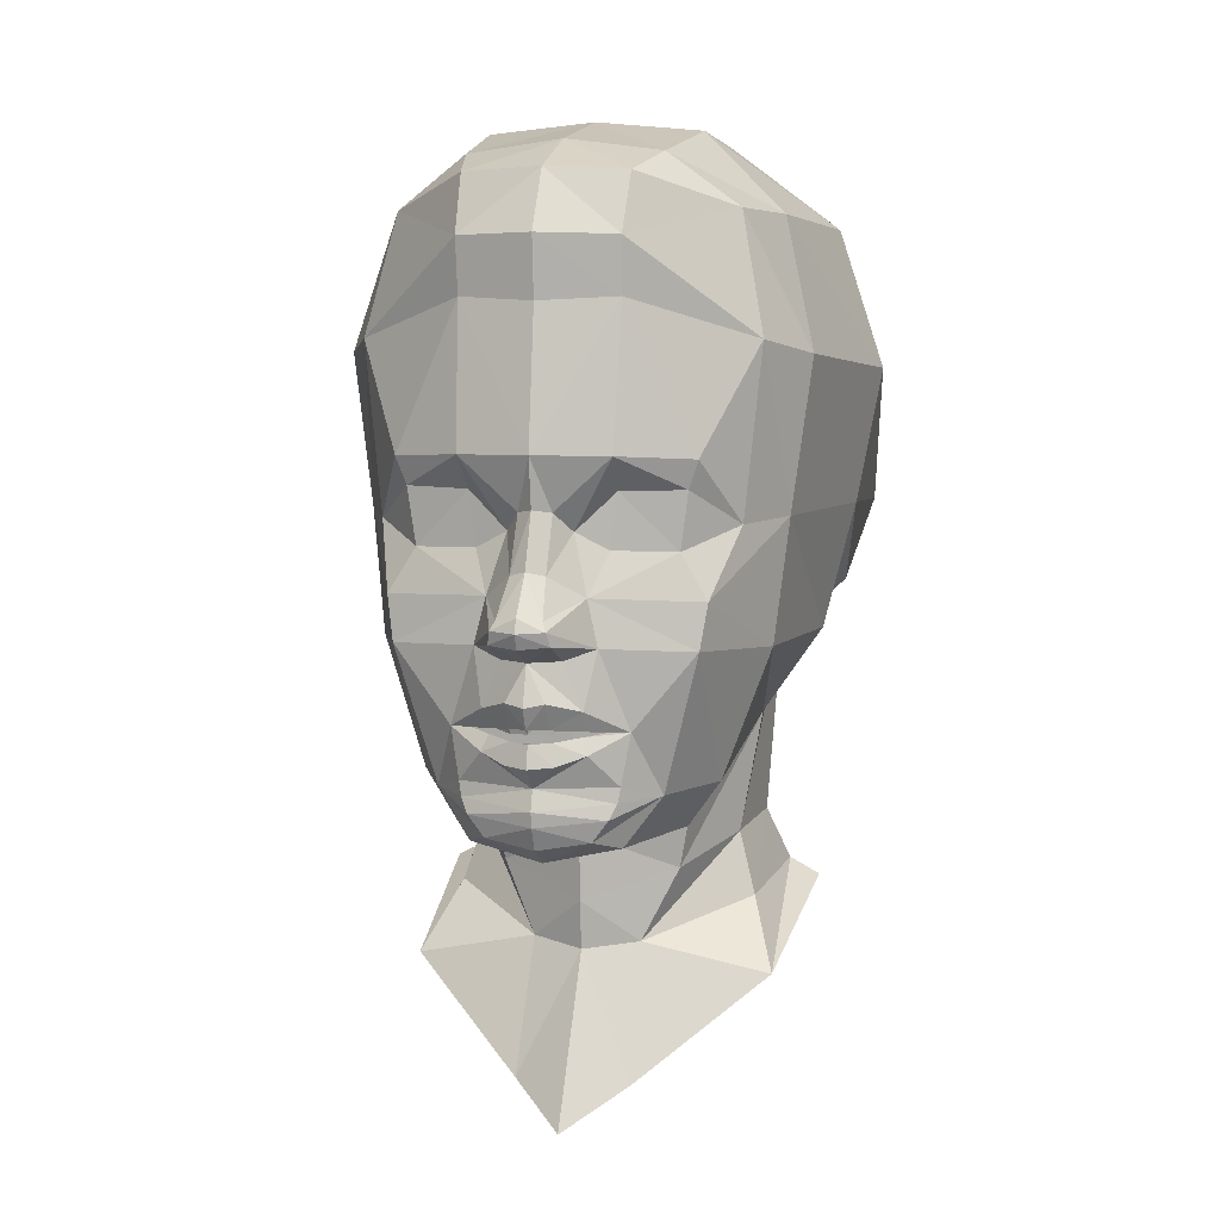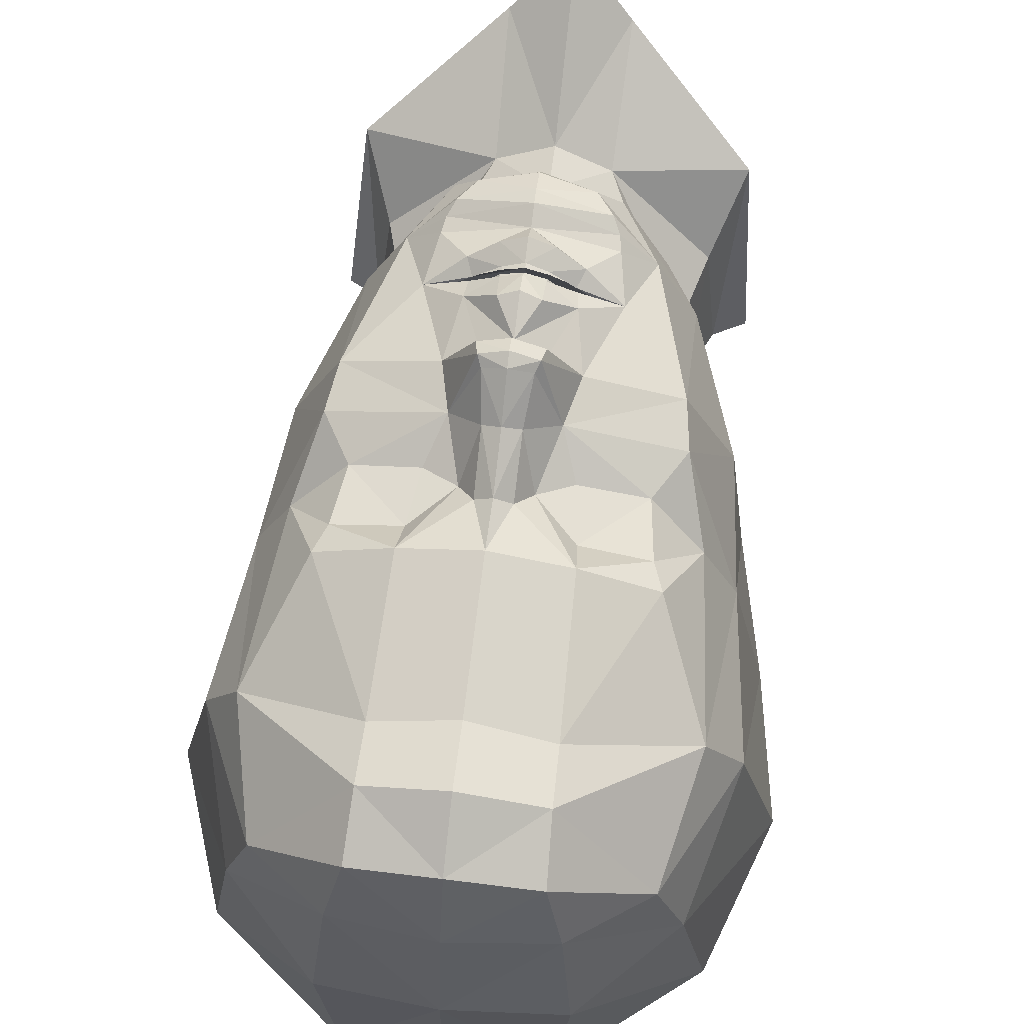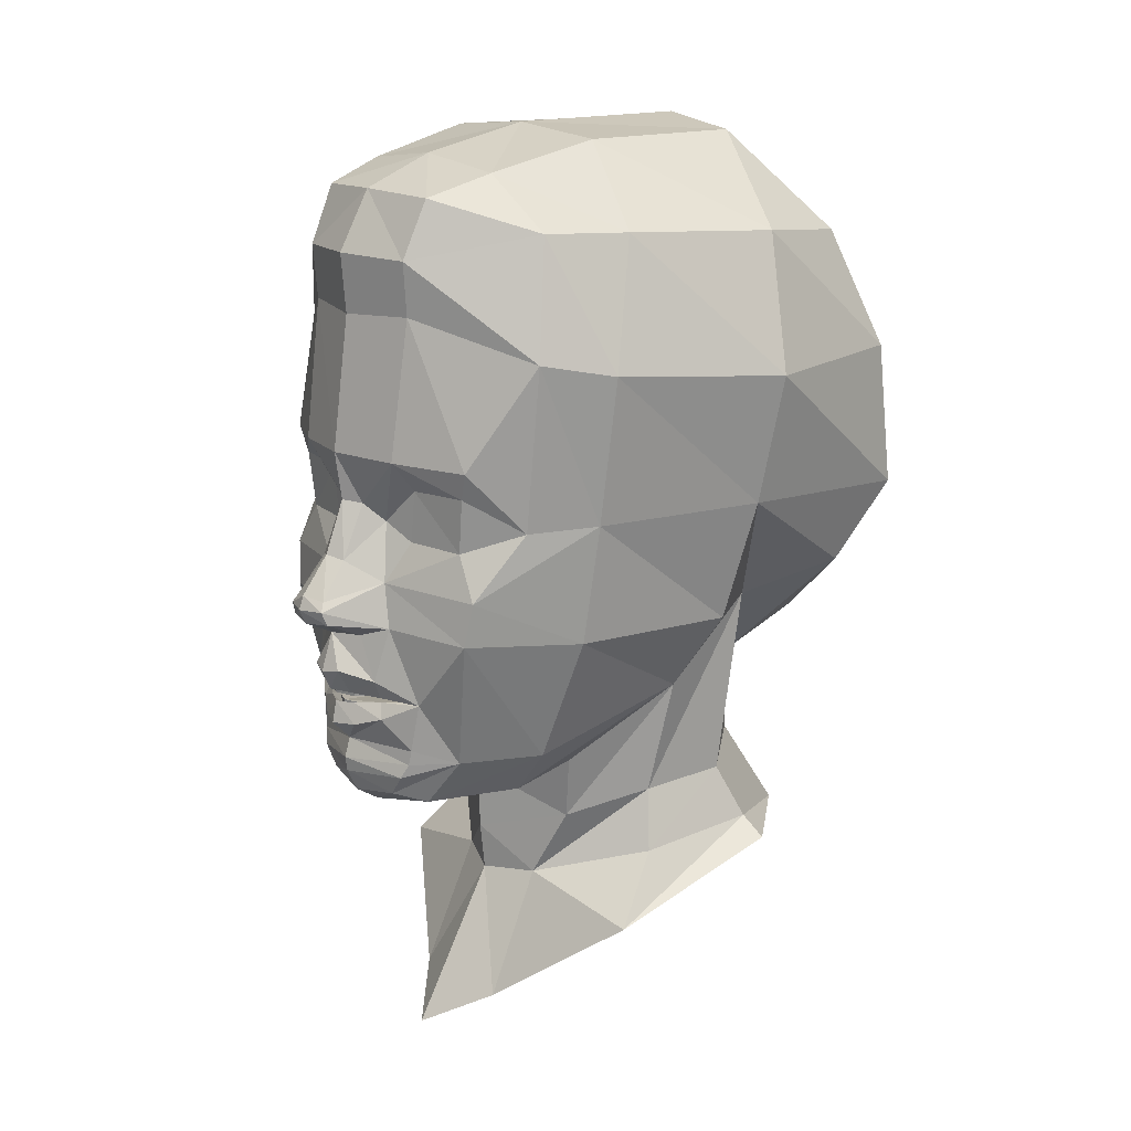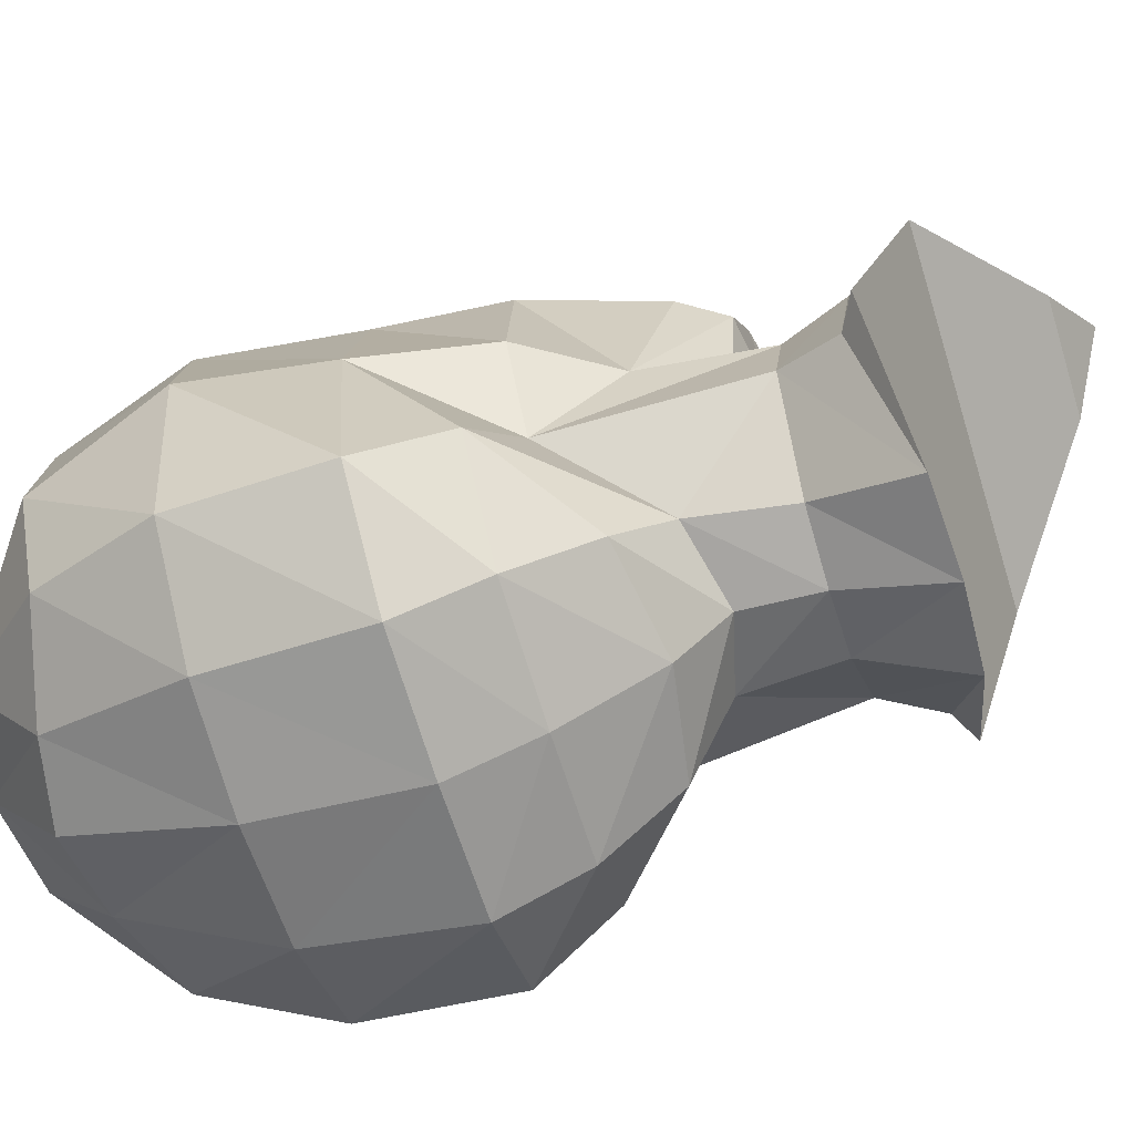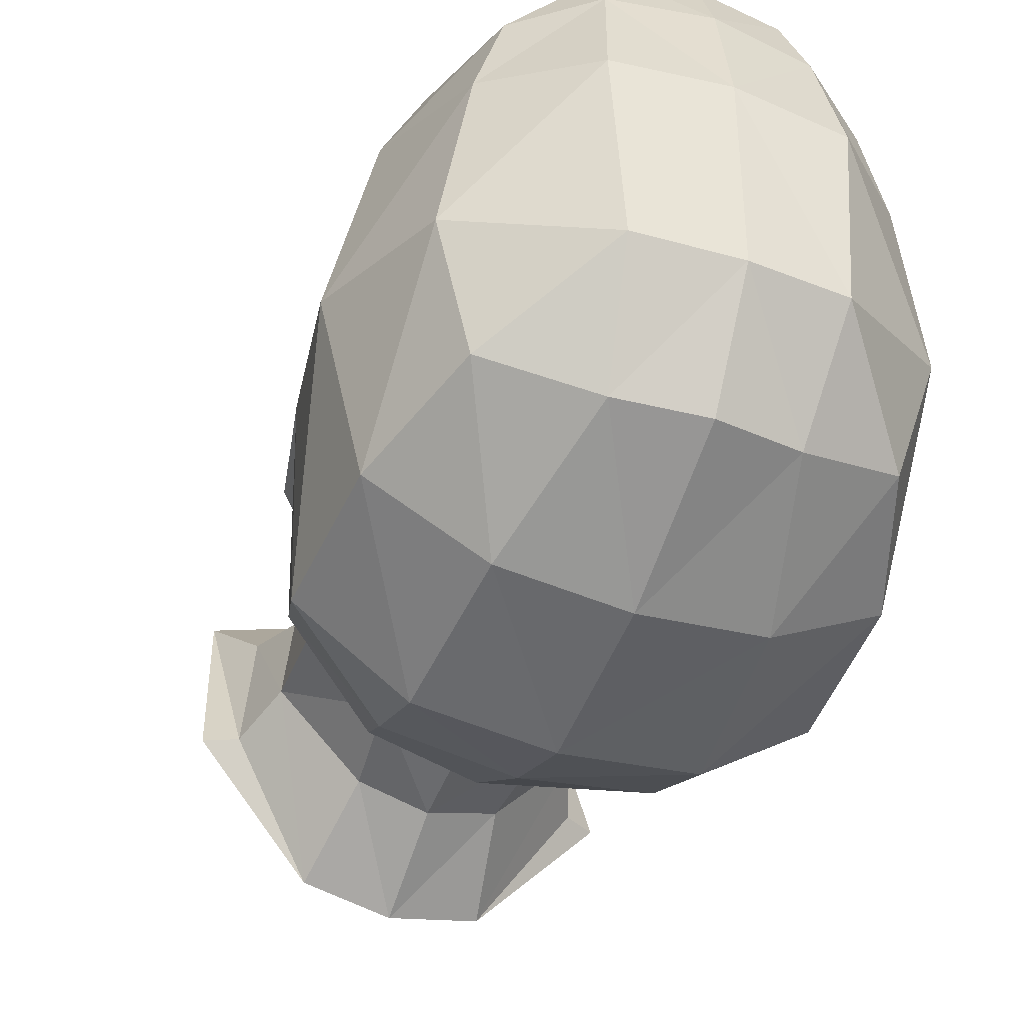
<metadata>
{"format":"obj","ext":"obj","renderer":"f3d","projection":"perspective","resolution":1024,"background":"white","views":[{"elev":6.7,"azim":14.1,"up":"+Y"},{"elev":65.2,"azim":-172.9,"up":"+Z"},{"elev":16.2,"azim":50.4,"up":"+Y"},{"elev":-67.8,"azim":-72.8,"up":"+Z"},{"elev":-42.2,"azim":158.1,"up":"+Z"}]}
</metadata>
<code>
o m354
v 0.3636 0.3884 0.1999
v 0.4414 0.4833 0.2503
v 0.439 0.4012 0.3446
v 0.2867 0.2978 0.4857
v 0.2867 0.3685 0.1804
v 0.3405 0.1874 0.4551
v 0.371 0.2012 0.1318
v 0.4377 0.2208 0.3752
v 0.4513 0.2334 0.2503
v 0.2867 0.1974 0.1169
v 0.2867 0.2312 0.4844
v 0.3752 0.2583 0.4374
v 0.4194 0.2819 0.3611
v 0.4302 0.2887 0.2721
v 0.3531 0.2942 0.1874
v 0.2867 0.2949 0.1695
v 0.2867 0.1822 0.4789
v 0.3884 0.3258 0.4445
v 0.2867 0.025 0.5669
v 0.3439 0.06054 0.5137
v 0.466 0.1575 0.4345
v 0.4819 0.2176 0.2511
v 0.4314 0.3609 0.5147
v 0.3599 0.357 0.629
v 0.4092 0.5143 0.07548
v 0.493 0.5169 0.164
v 0.4959 0.4851 0.3298
v 0.4304 0.4943 0.6109
v 0.3443 0.4979 0.6384
v 0.4124 0.5971 0.03867
v 0.5148 0.5982 0.1103
v 0.525 0.6087 0.312
v 0.3586 0.669 0.6415
v 0.4032 0.7487 0.06309
v 0.5088 0.744 0.1229
v 0.5484 0.7406 0.3007
v 0.4757 0.7708 0.5525
v 0.3621 0.8086 0.6222
v 0.3668 0.8891 0.1255
v 0.4658 0.8628 0.1576
v 0.5009 0.8762 0.278
v 0.4503 0.8887 0.5261
v 0.3654 0.9198 0.6002
v 0.2867 0.975 0.4228
v 0.3942 0.3595 0.5913
v 0.337 0.3211 0.6336
v 0.3592 0.3116 0.6055
v 0.4768 0.487 0.4994
v 0.4904 0.6078 0.49
v 0.5102 0.7571 0.4857
v 0.4756 0.8857 0.4424
v 0.2867 0.4872 0.668
v 0.2867 0.3511 0.656
v 0.3028 0.618 0.6377
v 0.3152 0.5052 0.6918
v 0.4106 0.5822 0.6003
v 0.4585 0.6044 0.5551
v 0.3495 0.5834 0.6129
v 0.3712 0.4214 0.6236
v 0.2867 0.414 0.6652
v 0.2867 0.4484 0.6805
v 0.2867 0.3917 0.6698
v 0.334 0.4426 0.6504
v 0.3364 0.4022 0.6451
v 0.33 0.4179 0.6396
v 0.3082 0.5275 0.691
v 0.2867 0.3713 0.6499
v 0.4281 0.6653 0.606
v 0.3925 0.9653 0.4188
v 0.3808 0.9399 0.5342
v 0.363 0.8625 0.6266
v 0.2867 0.9231 0.612
v 0.2867 0.8047 0.64
v 0.2867 0.9519 0.5389
v 0.2867 0.8643 0.6452
v 0.2867 0.621 0.6509
v 0.2867 0.531 0.7002
v 0.2867 0.5024 0.6987
v 0.2867 0.3133 0.6431
v 0.2867 0.2967 0.6173
v 0.2867 0.9036 0.1186
v 0.2867 0.7502 0.04986
v 0.2867 0.5964 0.025
v 0.2867 0.5128 0.05831
v 0.3157 0.4879 0.6533
v 0.2867 0.974 0.22
v 0.3797 0.9624 0.2274
v 0.2867 0.6699 0.6584
v 0.4015 0.3181 0.5224
v 0.2867 0.3003 0.5252
v 0.2867 0.5681 0.6713
v 0.3033 0.5639 0.6626
v 0.3336 0.5424 0.635
v 0.4372 0.5385 0.605
v 0.3178 0.5999 0.6204
v 0.3561 0.6364 0.6131
v 0.4183 0.638 0.6026
v 0.2867 0.4182 0.1187
v 0.3926 0.4363 0.1302
v 0.2867 0.5173 0.7052
v 0.3123 0.5184 0.6962
v 0.3054 0.4521 0.6745
v 0.3065 0.4146 0.6557
v 0.3104 0.3935 0.6601
v 0.3626 0.3722 0.6274
v 0.2867 0.336 0.6537
v 0.3528 0.3423 0.6348
v 0.2867 0.4281 0.6716
v 0.3059 0.4266 0.6606
v 0.332 0.4236 0.6423
v 0.306 0.4466 0.6604
v 0.2867 0.4465 0.672
v 0.3314 0.4032 0.629
v 0.3712 0.4241 0.613
v 0.2867 0.3968 0.6527
v 0.3065 0.401 0.6439
v 0.3321 0.4365 0.6318
v 0.3317 0.4233 0.6304
v 0.306 0.4216 0.6557
v 0.2867 0.4228 0.6643
v 0.2867 0.4129 0.6548
v 0.3064 0.4119 0.6461
v 0.3315 0.4116 0.6297
v 0.3944 0.4843 0.514
v 0.3944 0.3597 0.5061
v 0.3578 0.4596 0.631
v 0.2867 0.4954 0.5174
v 0.2867 0.3683 0.5082
v 0.2098 0.3884 0.1999
v 0.132 0.4833 0.2503
v 0.1345 0.4012 0.3446
v 0.233 0.1874 0.4551
v 0.2024 0.2012 0.1318
v 0.1358 0.2208 0.3752
v 0.1221 0.2334 0.2503
v 0.1982 0.2583 0.4374
v 0.154 0.2819 0.3611
v 0.1433 0.2887 0.2721
v 0.2203 0.2942 0.1874
v 0.1851 0.3258 0.4445
v 0.2295 0.06054 0.5137
v 0.1074 0.1575 0.4345
v 0.09155 0.2176 0.2511
v 0.142 0.3609 0.5147
v 0.2136 0.357 0.629
v 0.1642 0.5143 0.07548
v 0.08045 0.5169 0.164
v 0.07755 0.4851 0.3298
v 0.1431 0.4943 0.6109
v 0.2291 0.4979 0.6384
v 0.1611 0.5971 0.03867
v 0.05862 0.5982 0.1103
v 0.04841 0.6087 0.312
v 0.2148 0.669 0.6415
v 0.1703 0.7487 0.06309
v 0.06468 0.744 0.1229
v 0.025 0.7406 0.3007
v 0.09775 0.7708 0.5525
v 0.2114 0.8086 0.6222
v 0.2066 0.8891 0.1255
v 0.1077 0.8628 0.1576
v 0.0725 0.8762 0.278
v 0.1231 0.8887 0.5261
v 0.2081 0.9198 0.6002
v 0.1792 0.3595 0.5913
v 0.2364 0.3211 0.6336
v 0.2142 0.3116 0.6055
v 0.09667 0.487 0.4994
v 0.08302 0.6078 0.49
v 0.06319 0.7571 0.4857
v 0.09784 0.8857 0.4424
v 0.2706 0.618 0.6377
v 0.2582 0.5052 0.6918
v 0.1628 0.5822 0.6003
v 0.1149 0.6044 0.5551
v 0.224 0.5834 0.6129
v 0.2023 0.4214 0.6236
v 0.2394 0.4426 0.6504
v 0.2371 0.4022 0.6451
v 0.2434 0.4179 0.6396
v 0.2652 0.5275 0.691
v 0.1454 0.6653 0.606
v 0.1809 0.9653 0.4188
v 0.1926 0.9399 0.5342
v 0.2105 0.8625 0.6266
v 0.2577 0.4879 0.6533
v 0.1938 0.9624 0.2274
v 0.1719 0.3181 0.5224
v 0.2701 0.5639 0.6626
v 0.2398 0.5424 0.635
v 0.1363 0.5385 0.605
v 0.2556 0.5999 0.6204
v 0.2174 0.6364 0.6131
v 0.1551 0.638 0.6026
v 0.1808 0.4363 0.1302
v 0.2611 0.5184 0.6962
v 0.2681 0.4521 0.6745
v 0.2669 0.4146 0.6557
v 0.2631 0.3935 0.6601
v 0.2109 0.3722 0.6274
v 0.2206 0.3423 0.6348
v 0.2675 0.4266 0.6606
v 0.2414 0.4236 0.6423
v 0.2674 0.4466 0.6604
v 0.2421 0.4032 0.629
v 0.2023 0.4241 0.613
v 0.2669 0.401 0.6439
v 0.2414 0.4365 0.6318
v 0.2417 0.4233 0.6304
v 0.2674 0.4216 0.6557
v 0.2671 0.4119 0.6461
v 0.2419 0.4116 0.6297
v 0.179 0.4843 0.514
v 0.1791 0.3597 0.5061
v 0.2157 0.4596 0.631
f 214 121 128
f 128 127 213
f 188 131 140
f 177 178 215
f 150 149 215
f 186 150 178
f 214 213 206
f 209 206 213
f 206 212 214
f 212 211 214
f 210 209 213
f 211 121 214
f 120 210 213
f 213 127 120
f 207 212 205
f 115 211 207
f 112 204 120
f 204 208 210
f 115 121 211
f 208 206 209
f 207 211 212
f 206 208 177
f 203 177 208
f 207 205 198
f 180 198 205
f 208 204 203
f 202 203 204
f 115 207 60
f 198 60 207
f 205 206 180
f 177 180 206
f 204 112 202
f 108 202 112
f 212 206 205
f 210 208 209
f 120 204 210
f 214 128 213
f 178 177 203
f 178 202 197
f 61 197 108
f 91 76 189
f 53 201 106
f 165 201 145
f 166 106 201
f 179 200 67
f 149 165 177
f 12 6 13
f 13 3 12
f 13 8 14
f 14 2 13
f 14 7 15
f 15 1 14
f 5 1 16
f 17 6 11
f 15 7 10
f 11 6 12
f 3 18 12
f 12 4 11
f 6 8 13
f 2 3 13
f 8 9 14
f 1 2 14
f 9 7 14
f 15 10 16
f 16 1 15
f 4 12 18
f 6 17 20
f 199 179 67
f 21 6 20
f 9 21 22
f 19 20 17
f 21 8 6
f 60 199 62
f 9 8 21
f 7 9 22
f 23 47 89
f 99 25 26
f 1 26 2
f 2 26 32
f 2 27 3
f 3 27 48
f 3 48 23
f 48 28 23
f 28 126 59
f 45 23 28
f 67 24 105
f 84 25 98
f 25 30 31
f 25 31 26
f 26 31 32
f 32 27 2
f 27 32 49
f 27 49 48
f 93 29 28
f 83 30 84
f 30 34 35
f 30 35 31
f 31 35 36
f 31 36 32
f 32 36 50
f 32 50 49
f 38 73 88
f 82 34 83
f 34 39 40
f 34 40 35
f 35 40 41
f 35 41 36
f 36 41 51
f 36 51 50
f 51 42 50
f 42 43 71
f 37 71 38
f 73 38 75
f 81 39 82
f 72 43 74
f 43 42 70
f 69 44 70
f 69 51 41
f 87 69 41
f 87 39 86
f 23 45 47
f 45 105 24
f 89 3 23
f 47 46 80
f 46 45 107
f 79 46 106
f 47 45 46
f 48 94 28
f 49 37 57
f 50 42 37
f 51 69 70
f 85 52 63
f 107 24 53
f 55 29 101
f 76 54 88
f 95 58 96
f 85 29 55
f 78 55 100
f 97 68 33
f 93 28 94
f 94 57 56
f 49 57 94
f 56 96 58
f 95 54 92
f 59 105 45
f 67 53 24
f 102 108 109
f 63 126 29
f 63 52 102
f 105 59 64
f 104 64 103
f 59 65 64
f 77 66 91
f 93 66 101
f 104 62 67
f 68 38 33
f 56 57 97
f 41 40 87
f 70 42 51
f 70 44 74
f 71 37 42
f 75 71 72
f 71 43 72
f 74 43 70
f 75 38 71
f 54 76 92
f 77 101 66
f 52 55 78
f 80 46 79
f 90 4 89
f 86 44 87
f 82 39 34
f 83 34 30
f 84 30 25
f 5 99 1
f 52 85 55
f 86 39 81
f 87 40 39
f 87 44 69
f 88 54 33
f 89 47 90
f 90 47 80
f 91 66 92
f 93 92 66
f 56 58 93
f 92 93 95
f 94 48 49
f 94 56 93
f 95 33 54
f 93 58 95
f 96 33 95
f 96 56 97
f 97 33 96
f 97 57 68
f 103 60 104
f 33 38 88
f 38 68 37
f 68 57 37
f 37 49 50
f 4 18 89
f 98 25 99
f 1 99 26
f 99 5 98
f 100 55 101
f 101 29 93
f 101 77 100
f 102 52 61
f 110 63 109
f 103 64 65
f 104 60 62
f 64 104 67
f 45 28 59
f 105 64 67
f 106 46 107
f 107 45 24
f 107 53 106
f 76 91 92
f 102 61 108
f 109 63 102
f 59 63 110
f 128 125 124
f 111 120 119
f 117 119 118
f 114 123 113
f 109 108 112
f 112 111 109
f 65 59 114
f 114 113 65
f 60 103 116
f 116 115 60
f 110 109 111
f 111 117 110
f 103 65 113
f 113 116 103
f 59 110 117
f 117 114 59
f 122 116 123
f 114 117 118
f 121 115 122
f 117 111 119
f 111 112 120
f 122 115 116
f 123 116 113
f 127 124 120
f 119 120 124
f 121 122 125
f 118 119 124
f 122 123 125
f 123 114 125
f 114 118 124
f 124 125 114
f 29 85 63
f 28 29 126
f 63 59 126
f 3 89 18
f 127 128 124
f 121 125 128
f 132 136 137
f 131 137 136
f 134 137 138
f 130 138 137
f 133 138 139
f 129 139 138
f 129 5 16
f 132 17 11
f 133 139 10
f 132 11 136
f 140 131 136
f 4 136 11
f 134 132 137
f 131 130 137
f 135 134 138
f 130 129 138
f 133 135 138
f 10 139 16
f 129 16 139
f 136 4 140
f 17 132 141
f 179 198 180
f 132 142 141
f 142 135 143
f 141 19 17
f 134 142 132
f 178 203 202
f 134 135 142
f 135 133 143
f 167 144 188
f 146 195 147
f 147 129 130
f 147 130 153
f 148 130 131
f 148 131 168
f 168 131 144
f 149 168 144
f 215 149 177
f 144 165 149
f 145 67 200
f 146 84 98
f 151 146 152
f 152 146 147
f 152 147 153
f 148 153 130
f 153 148 169
f 169 148 168
f 150 190 149
f 151 83 84
f 155 151 156
f 156 151 152
f 156 152 157
f 157 152 153
f 157 153 170
f 170 153 169
f 73 159 88
f 155 82 83
f 160 155 161
f 161 155 156
f 161 156 162
f 162 156 157
f 162 157 171
f 171 157 170
f 163 171 170
f 164 163 185
f 185 158 159
f 159 73 75
f 160 81 82
f 164 72 74
f 163 164 184
f 44 183 184
f 171 183 162
f 183 187 162
f 160 187 86
f 165 144 167
f 200 165 145
f 131 188 144
f 166 167 80
f 165 166 201
f 166 79 106
f 165 167 166
f 191 168 149
f 158 169 175
f 163 170 158
f 183 171 184
f 52 186 178
f 145 201 53
f 150 173 196
f 172 76 88
f 176 192 193
f 150 186 173
f 173 78 100
f 182 194 154
f 149 190 191
f 175 191 174
f 175 169 191
f 193 174 176
f 172 192 189
f 200 177 165
f 53 67 145
f 108 197 202
f 215 178 150
f 52 178 197
f 177 200 179
f 179 199 198
f 180 177 179
f 181 77 91
f 181 190 196
f 62 199 67
f 159 182 154
f 175 174 194
f 161 162 187
f 163 184 171
f 44 184 74
f 158 185 163
f 185 75 72
f 164 185 72
f 164 74 184
f 159 75 185
f 76 172 189
f 196 77 181
f 173 52 78
f 166 80 79
f 4 90 188
f 44 86 187
f 160 82 155
f 155 83 151
f 151 84 146
f 195 5 129
f 186 52 173
f 160 86 81
f 161 187 160
f 44 187 183
f 172 88 154
f 167 188 90
f 167 90 80
f 181 91 189
f 189 190 181
f 176 174 190
f 190 189 192
f 168 191 169
f 174 191 190
f 154 192 172
f 176 190 192
f 154 193 192
f 174 193 194
f 154 194 193
f 175 194 182
f 60 198 199
f 159 154 88
f 182 159 158
f 175 182 158
f 169 158 170
f 140 4 188
f 146 98 195
f 195 129 147
f 5 195 98
f 173 100 196
f 150 196 190
f 77 196 100
f 52 197 61
f 20 19 141
f 21 20 141
f 21 141 142
f 21 142 143
f 21 143 22
f 22 143 133
f 22 133 7
f 7 133 10

</code>
